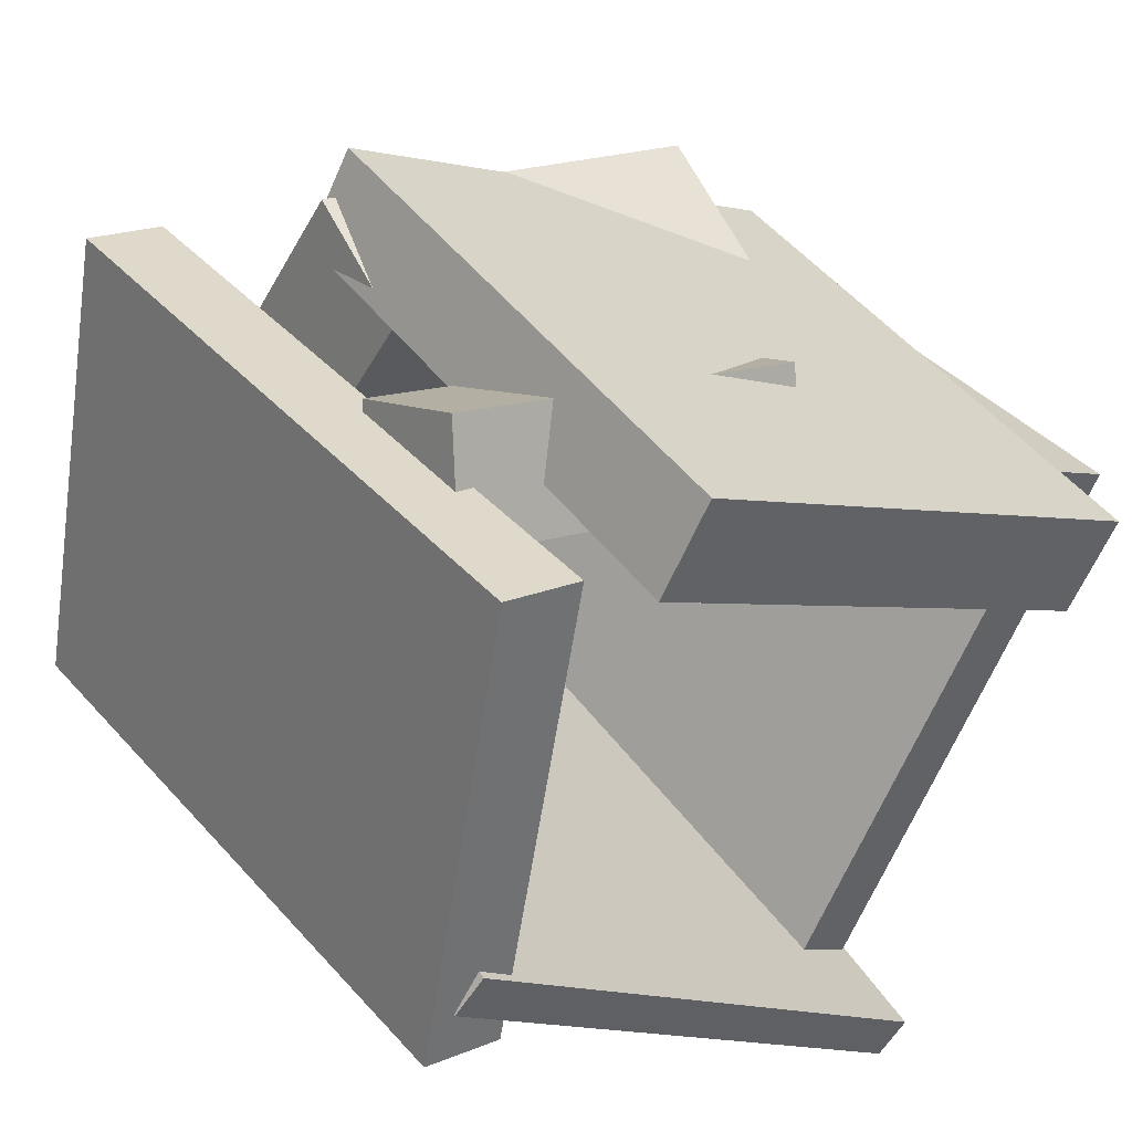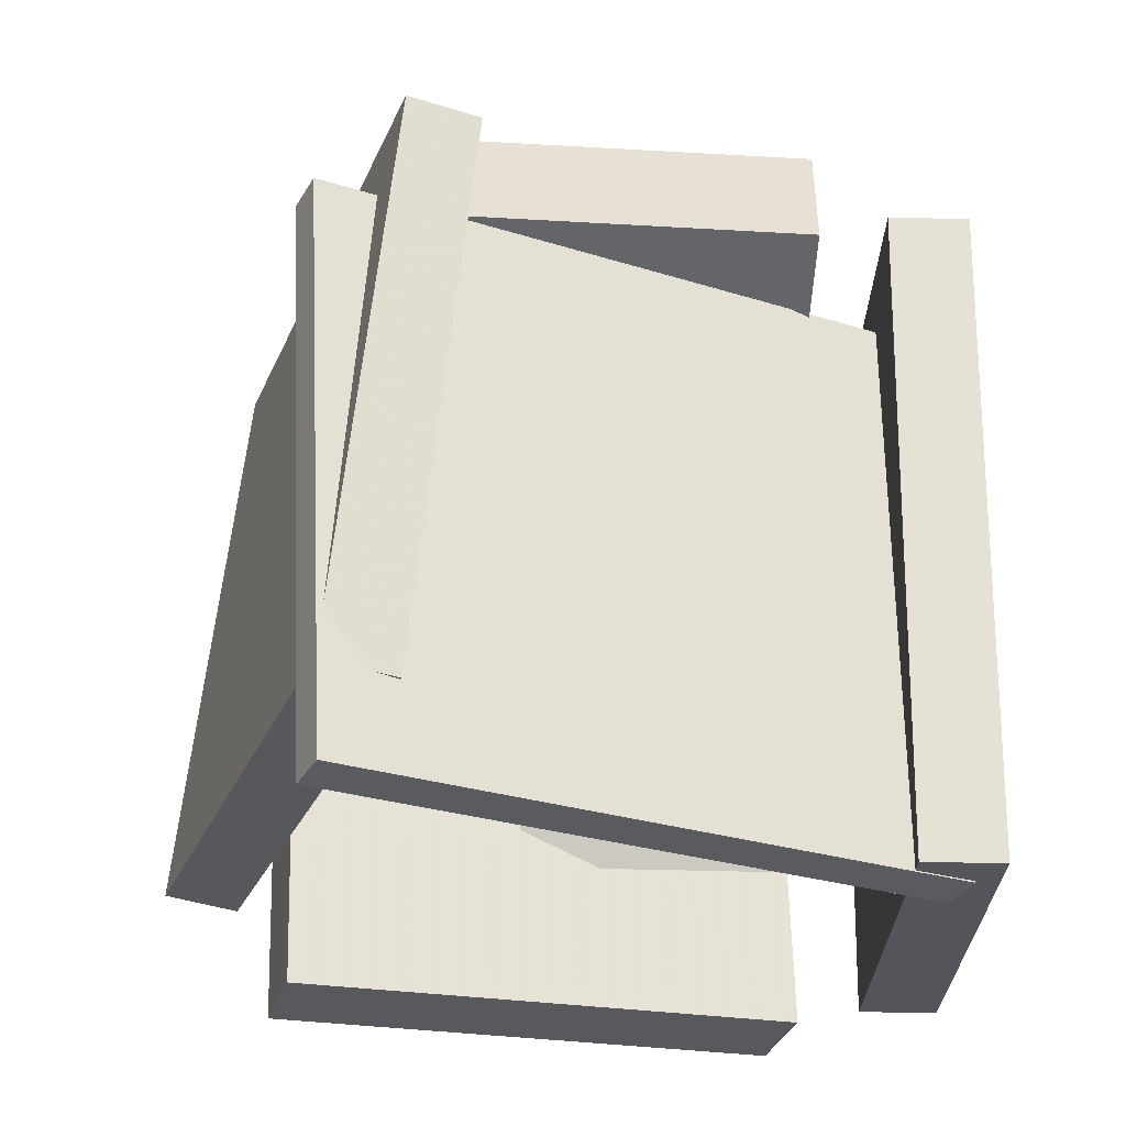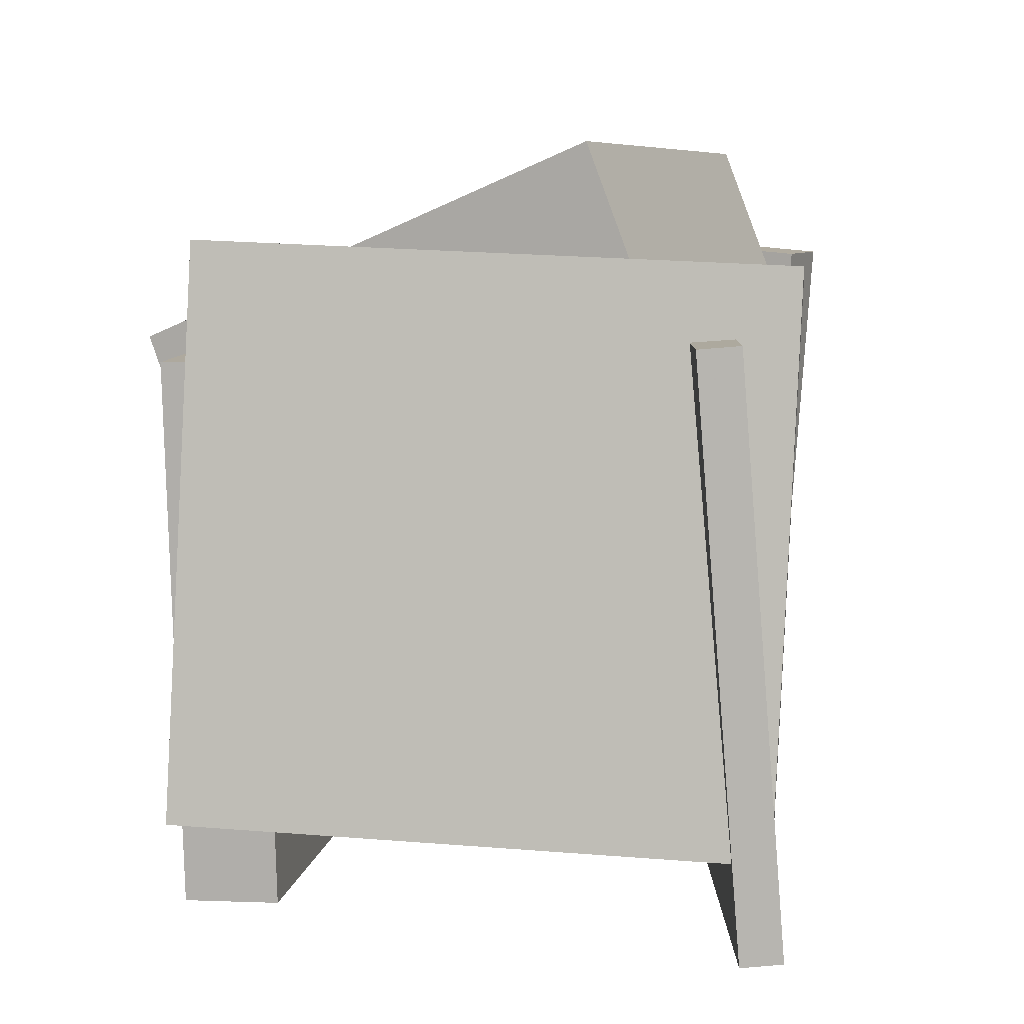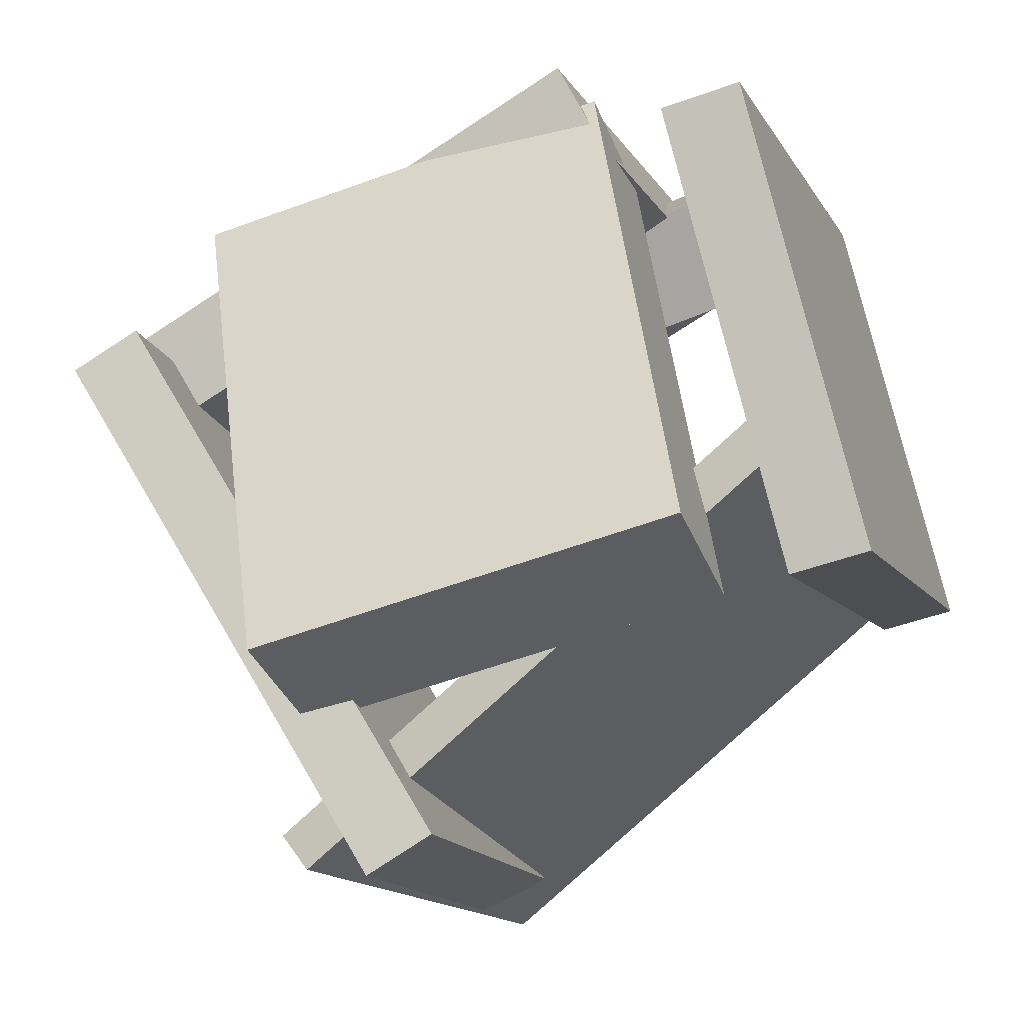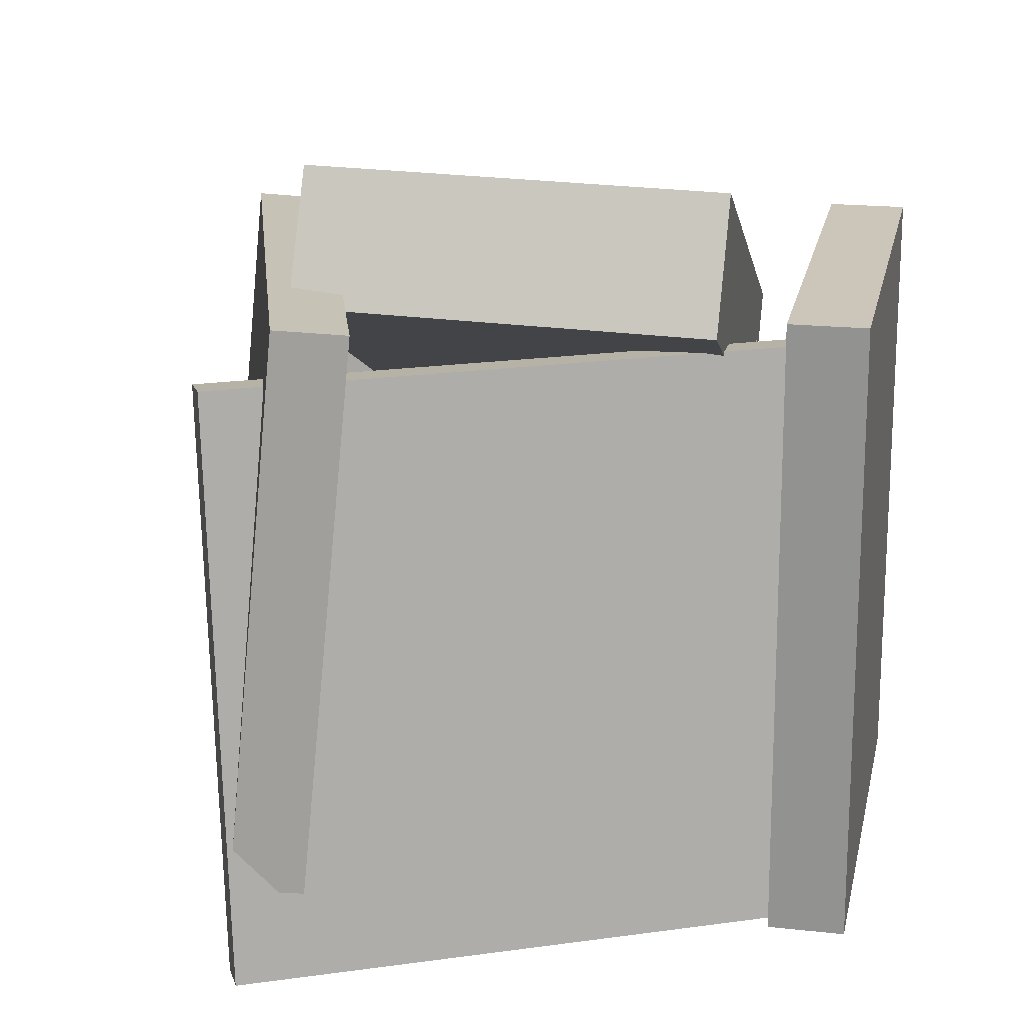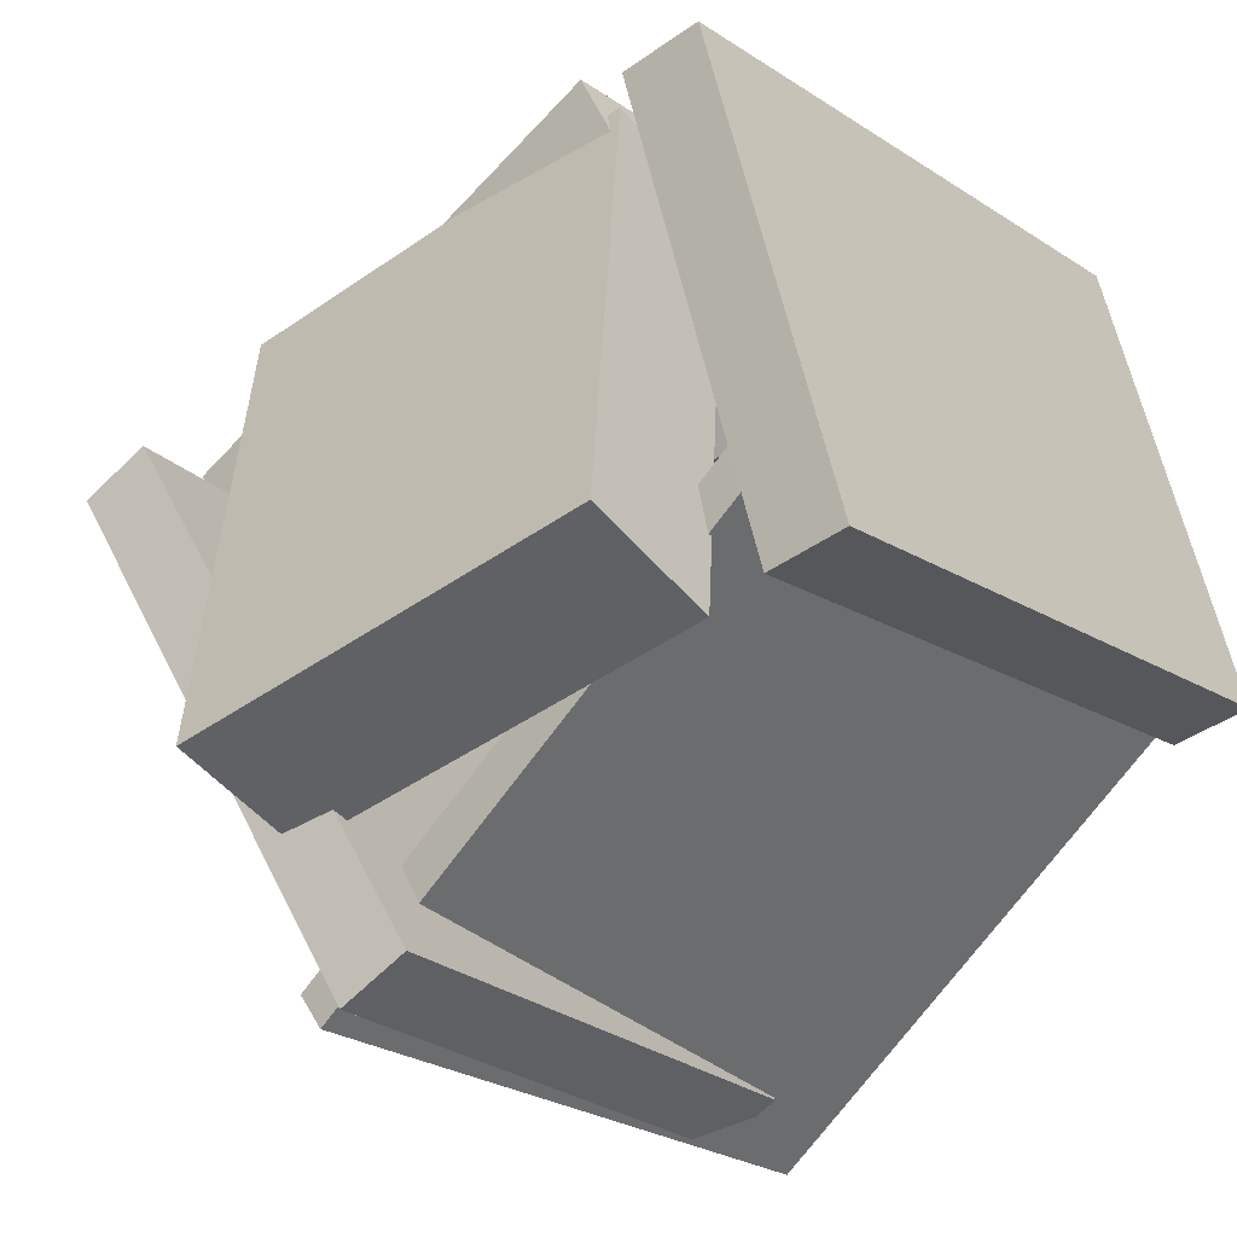
<metadata>
{"format":"obj","ext":"obj","renderer":"f3d","projection":"perspective","resolution":1024,"background":"white","views":[{"elev":42.4,"azim":-34.8,"up":"+Z"},{"elev":-29.0,"azim":-167.5,"up":"+Y"},{"elev":8.3,"azim":128.2,"up":"+Y"},{"elev":-11.2,"azim":-162.9,"up":"+Z"},{"elev":17.1,"azim":-154.7,"up":"+Y"},{"elev":-21.2,"azim":-141.7,"up":"+Z"}]}
</metadata>
<code>
v 0.08314 -0.3163 -0.4755
v 0.452 -0.2895 0.1303
v 0.01377 0.3663 -0.4634
v 0.3826 0.393 0.1424
v 0.1576 -0.3079 -0.5212
v 0.5264 -0.2812 0.08462
v 0.08823 0.3747 -0.5091
v 0.4571 0.4014 0.09671
f 1.0 7.0 5.0
f 1.0 3.0 7.0
f 1.0 4.0 3.0
f 1.0 2.0 4.0
f 3.0 8.0 7.0
f 3.0 4.0 8.0
f 5.0 7.0 8.0
f 5.0 8.0 6.0
f 1.0 5.0 6.0
f 1.0 6.0 2.0
f 2.0 6.0 8.0
f 2.0 8.0 4.0
v -0.2918 -0.2235 0.3408
v -0.2559 -0.1623 0.4596
v -0.3102 -0.0858 0.2754
v -0.2743 -0.02458 0.3943
v 0.1279 -0.2269 0.2155
v 0.1639 -0.1657 0.3344
v 0.1095 -0.08919 0.1502
v 0.1455 -0.02797 0.269
f 9.0 15.0 13.0
f 9.0 11.0 15.0
f 9.0 12.0 11.0
f 9.0 10.0 12.0
f 11.0 16.0 15.0
f 11.0 12.0 16.0
f 13.0 15.0 16.0
f 13.0 16.0 14.0
f 9.0 13.0 14.0
f 9.0 14.0 10.0
f 10.0 14.0 16.0
f 10.0 16.0 12.0
v -0.4711 -0.4136 -0.115
v -0.3423 -0.3748 0.4232
v -0.4886 0.3621 -0.1667
v -0.3598 0.4009 0.3715
v -0.3797 -0.413 -0.1369
v -0.2509 -0.3742 0.4013
v -0.3972 0.3627 -0.1886
v -0.2684 0.4015 0.3495
f 17.0 23.0 21.0
f 17.0 19.0 23.0
f 17.0 20.0 19.0
f 17.0 18.0 20.0
f 19.0 24.0 23.0
f 19.0 20.0 24.0
f 21.0 23.0 24.0
f 21.0 24.0 22.0
f 17.0 21.0 22.0
f 17.0 22.0 18.0
f 18.0 22.0 24.0
f 18.0 24.0 20.0
v -0.1821 -0.3983 0.356
v -0.1264 -0.4009 0.459
v -0.163 0.2686 0.3623
v -0.1074 0.266 0.4653
v 0.3625 -0.4111 0.06158
v 0.4181 -0.4137 0.1646
v 0.3816 0.2558 0.06789
v 0.4372 0.2532 0.1709
f 25.0 31.0 29.0
f 25.0 27.0 31.0
f 25.0 28.0 27.0
f 25.0 26.0 28.0
f 27.0 32.0 31.0
f 27.0 28.0 32.0
f 29.0 31.0 32.0
f 29.0 32.0 30.0
f 25.0 29.0 30.0
f 25.0 30.0 26.0
f 26.0 30.0 32.0
f 26.0 32.0 28.0
v 0.179 -0.4285 -0.4931
v -0.3987 -0.4155 -0.02436
v 0.1464 -0.4242 -0.5334
v -0.4313 -0.4112 -0.06466
v 0.2255 0.2863 -0.4556
v -0.3522 0.2993 0.01315
v 0.1929 0.2905 -0.4959
v -0.3848 0.3036 -0.02716
f 33.0 39.0 37.0
f 33.0 35.0 39.0
f 33.0 36.0 35.0
f 33.0 34.0 36.0
f 35.0 40.0 39.0
f 35.0 36.0 40.0
f 37.0 39.0 40.0
f 37.0 40.0 38.0
f 33.0 37.0 38.0
f 33.0 38.0 34.0
f 34.0 38.0 40.0
f 34.0 40.0 36.0
v -0.1614 0.09688 0.3579
v -0.15 0.2542 0.4226
v -0.3194 0.3396 -0.2042
v -0.308 0.4969 -0.1395
v 0.3253 0.1147 0.2287
v 0.3367 0.2721 0.2934
v 0.1672 0.3574 -0.3333
v 0.1786 0.5147 -0.2686
f 41.0 47.0 45.0
f 41.0 43.0 47.0
f 41.0 44.0 43.0
f 41.0 42.0 44.0
f 43.0 48.0 47.0
f 43.0 44.0 48.0
f 45.0 47.0 48.0
f 45.0 48.0 46.0
f 41.0 45.0 46.0
f 41.0 46.0 42.0
f 42.0 46.0 48.0
f 42.0 48.0 44.0

</code>
